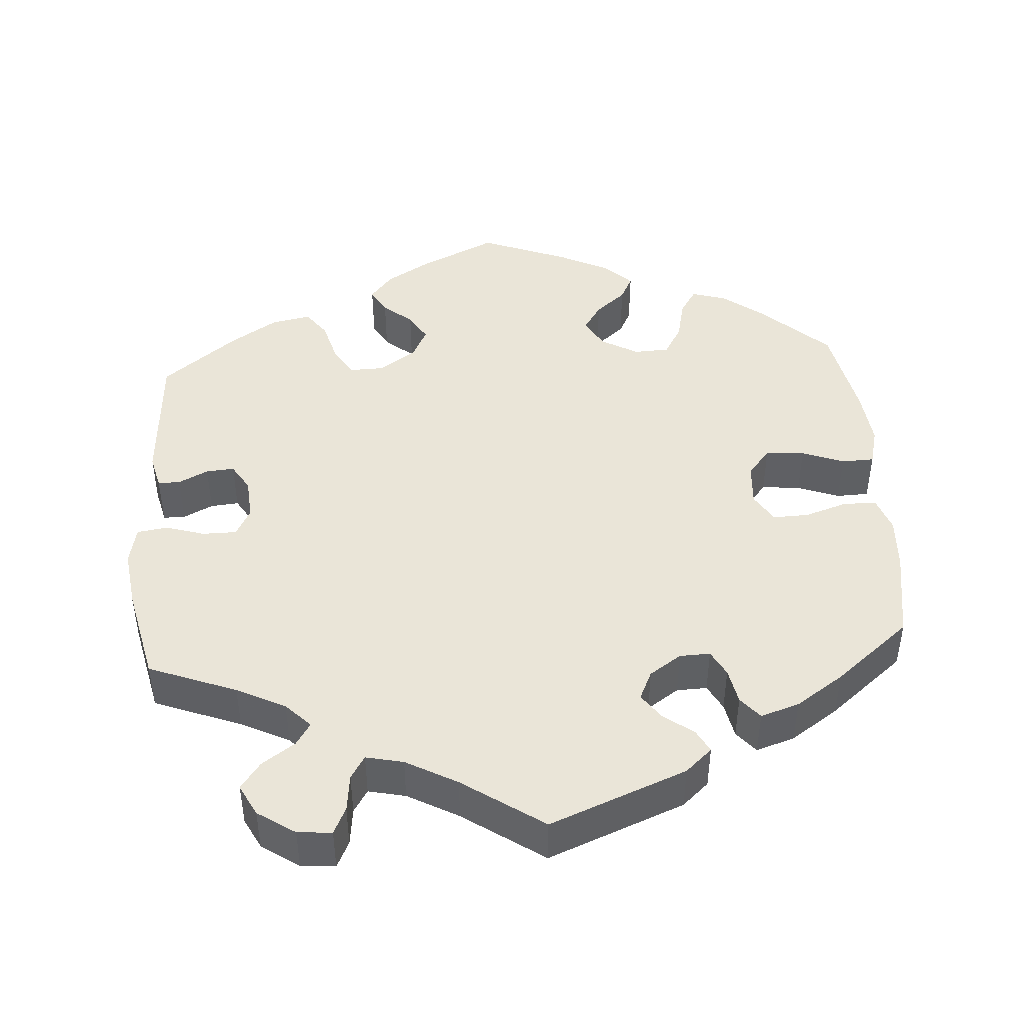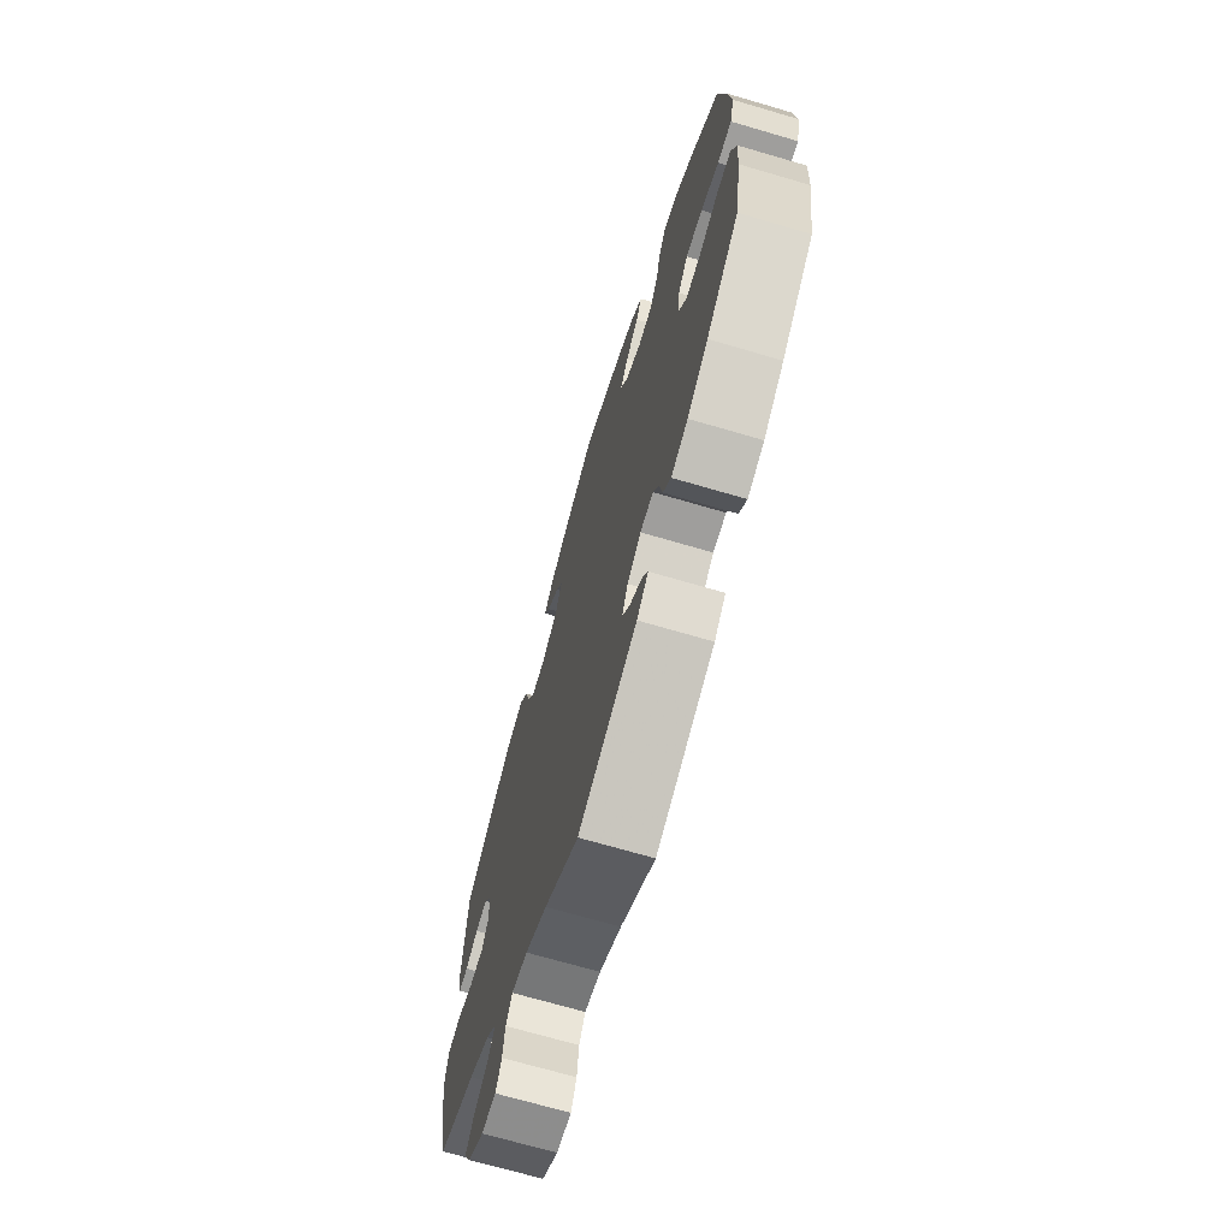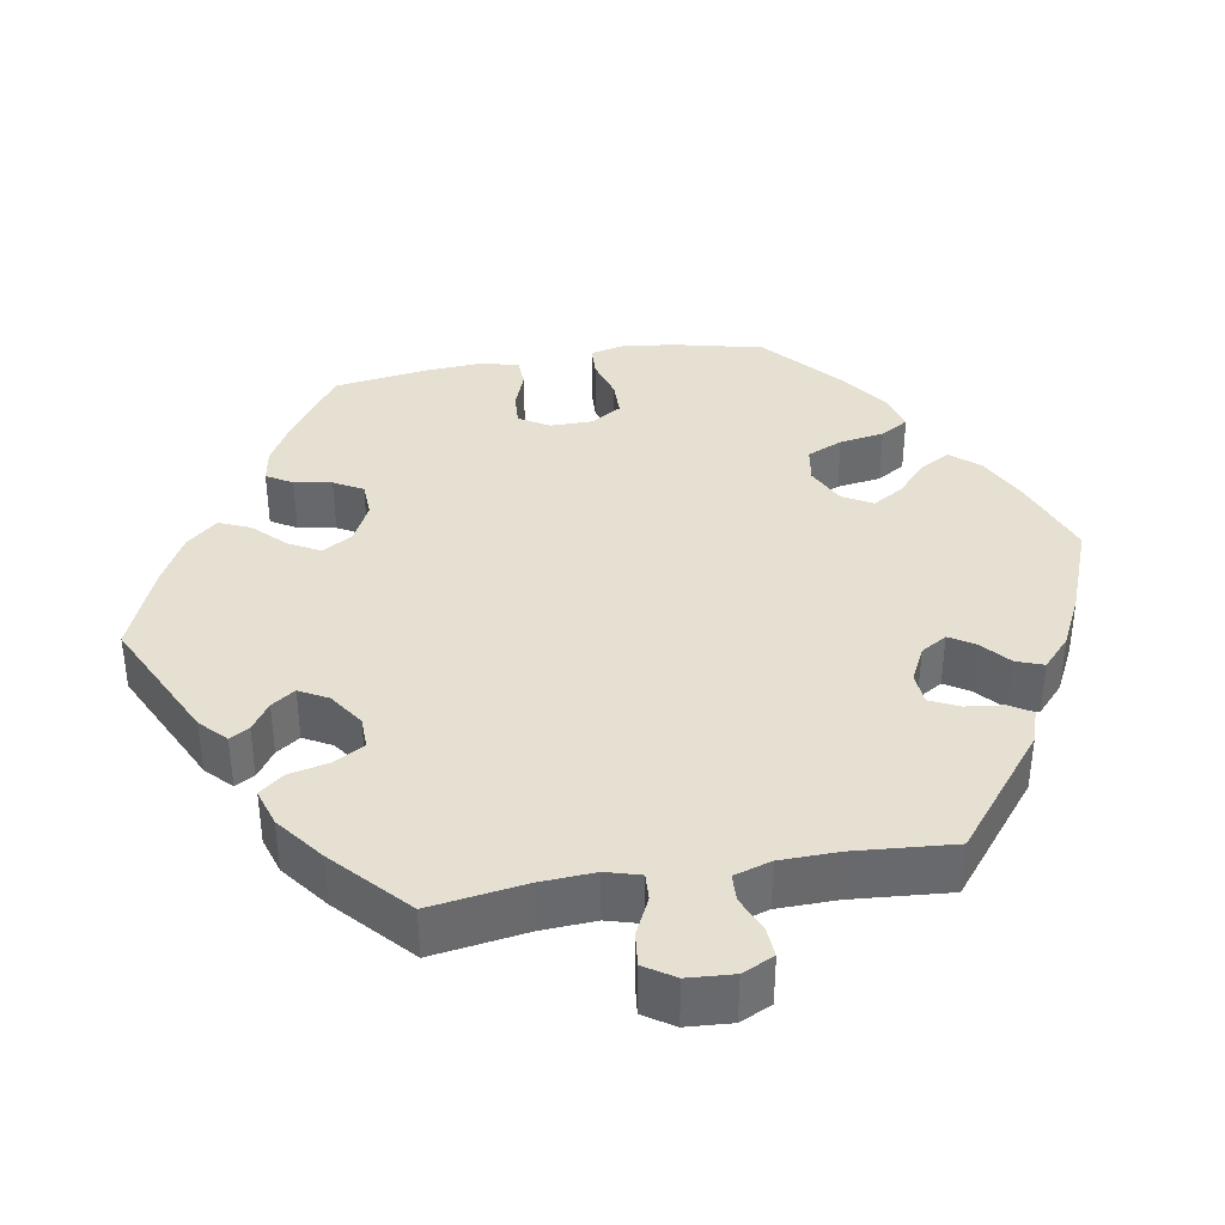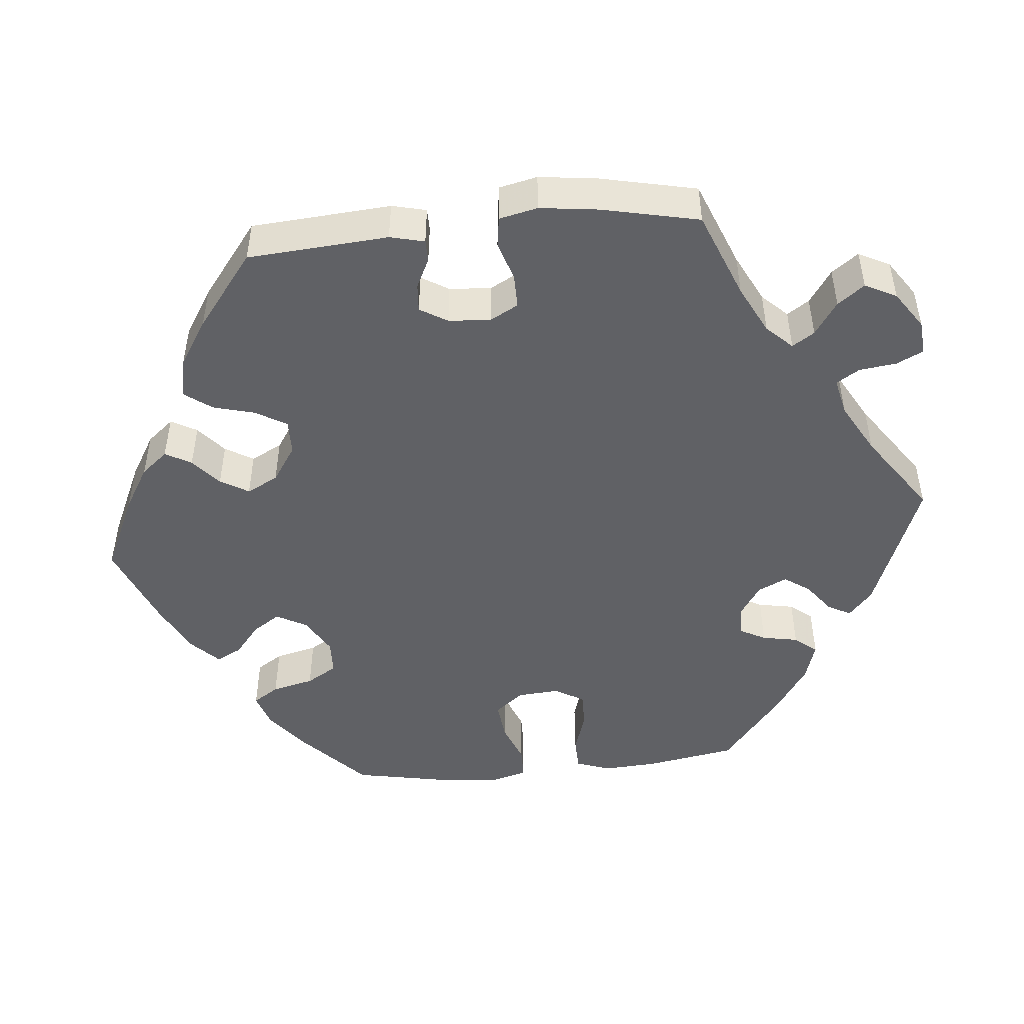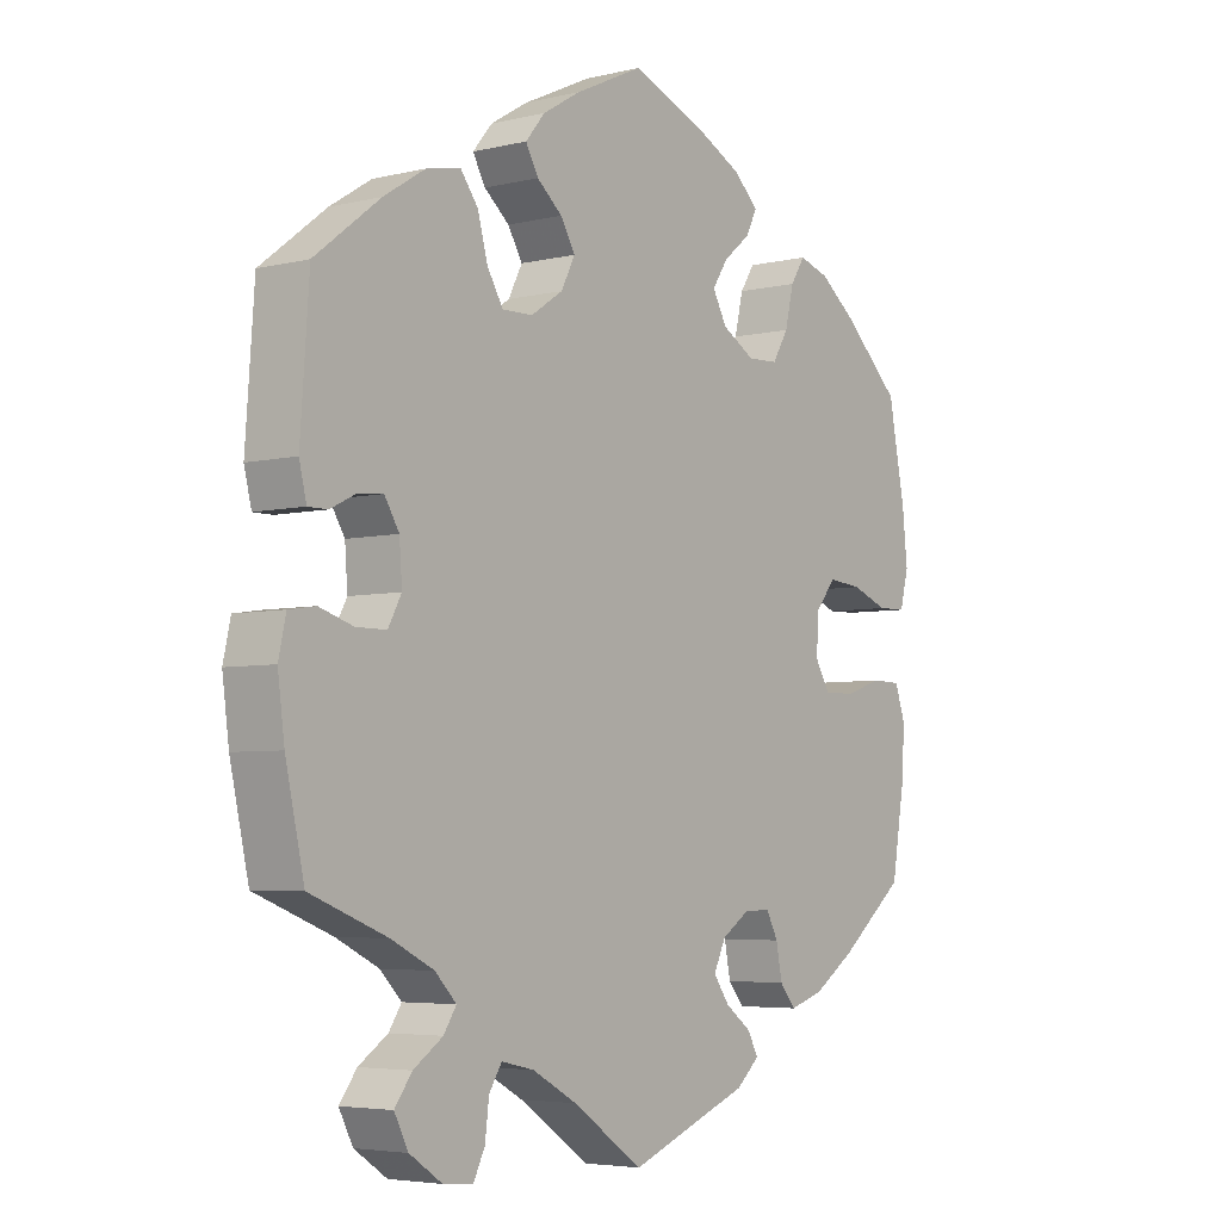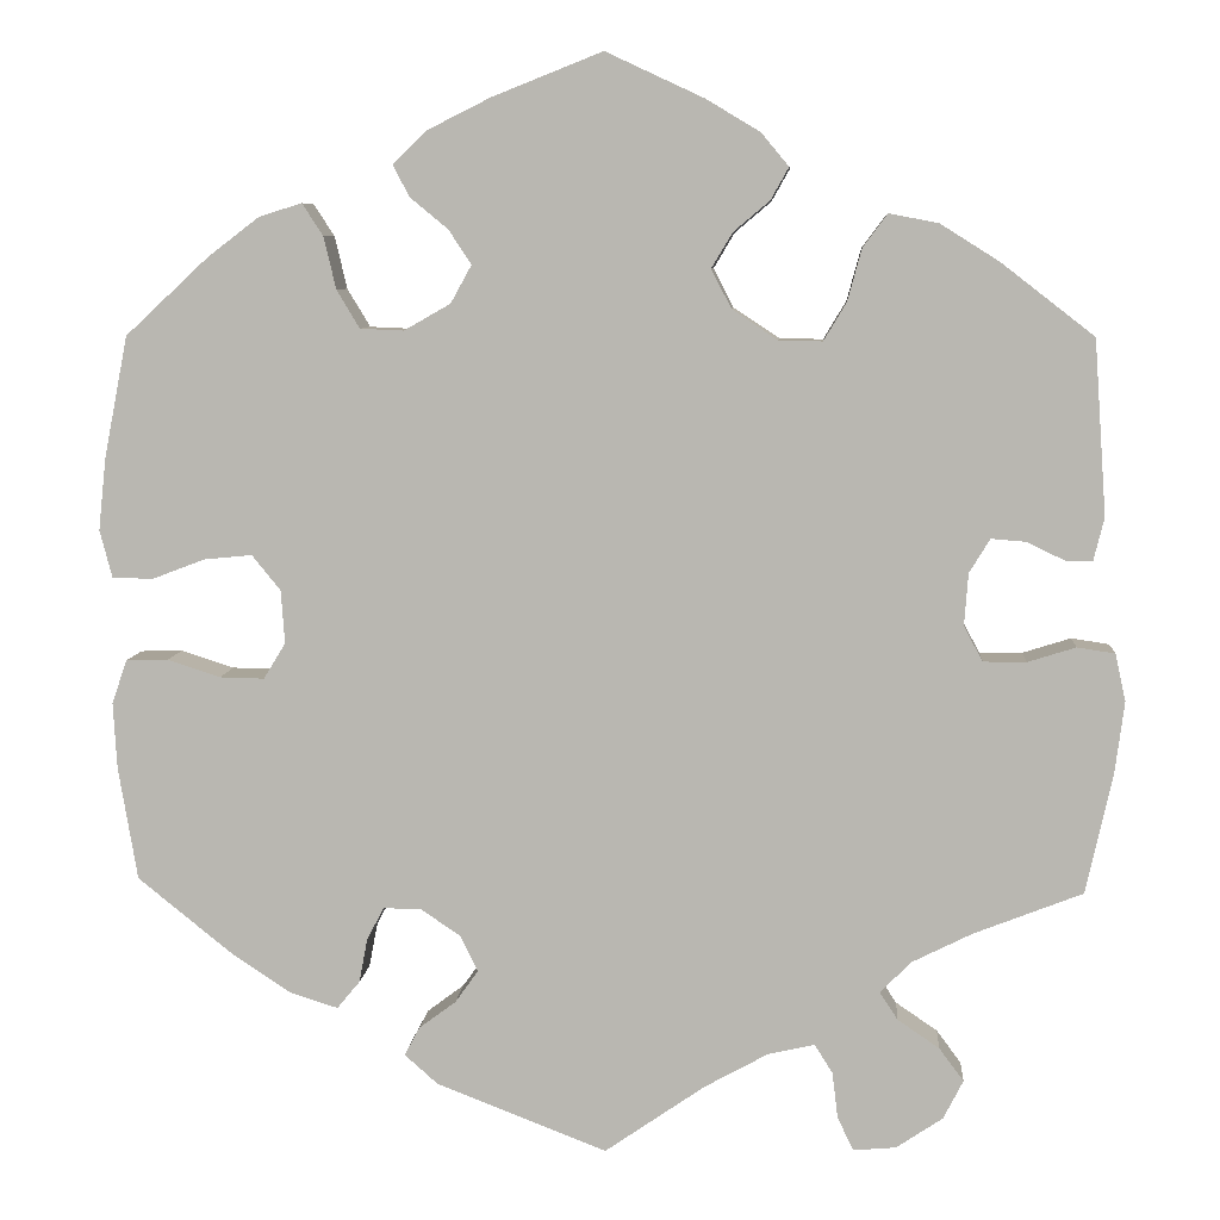
<metadata>
{"format":"obj","ext":"obj","renderer":"f3d","projection":"perspective","resolution":1024,"background":"white","views":[{"elev":45.1,"azim":175.8,"up":"+Y"},{"elev":-69.6,"azim":-106.4,"up":"+Z"},{"elev":37.6,"azim":140.3,"up":"+Y"},{"elev":-47.9,"azim":95.7,"up":"+Y"},{"elev":-4.8,"azim":127.5,"up":"+Z"},{"elev":7.2,"azim":4.2,"up":"+Z"}]}
</metadata>
<code>
v -0.18 0.07 -0.508
v -0.215 0.07 -0.477
v -0.199 0.07 -0.447
v -0.16 0.07 -0.418
v -0.136 0.07 -0.384
v -0.154 0.07 -0.346
v -0.196 0.07 -0.318
v -0.236 0.07 -0.317
v -0.254 0.07 -0.351
v -0.263 0.07 -0.398
v -0.287 0.07 -0.427
v -0.338 0.07 -0.411
v -0.401 0.07 -0.369
v -0.5 0.07 -0.289
v -0.52 0.07 -0.17
v -0.524 0.07 -0.1
v -0.508 0.07 -0.054
v -0.464 0.07 -0.053
v -0.408 0.07 -0.071
v -0.361 0.07 -0.072
v -0.338 0.07 -0.034
v -0.342 0.07 0.022
v -0.372 0.07 0.059
v -0.423 0.07 0.054
v -0.478 0.07 0.033
v -0.521 0.07 0.034
v -0.534 0.07 0.084
v -0.526 0.07 0.16
v -0.501 0.07 0.288
v -0.414 0.07 0.369
v -0.359 0.07 0.411
v -0.314 0.07 0.425
v -0.292 0.07 0.391
v -0.279 0.07 0.336
v -0.255 0.07 0.296
v -0.209 0.07 0.294
v -0.16 0.07 0.322
v -0.138 0.07 0.362
v -0.162 0.07 0.398
v -0.202 0.07 0.431
v -0.219 0.07 0.464
v -0.183 0.07 0.499
v -0.117 0.07 0.532
v -0.001 0.07 0.578
v 0.102 0.07 0.53
v 0.159 0.07 0.496
v 0.188 0.07 0.461
v 0.169 0.07 0.427
v 0.131 0.07 0.395
v 0.109 0.07 0.358
v 0.13 0.07 0.317
v 0.178 0.07 0.285
v 0.224 0.07 0.284
v 0.248 0.07 0.324
v 0.263 0.07 0.379
v 0.289 0.07 0.414
v 0.341 0.07 0.404
v 0.403 0.07 0.365
v 0.501 0.07 0.289
v 0.514 0.07 0.105
v 0.503 0.07 0.06
v 0.474 0.07 0.06
v 0.435 0.07 0.079
v 0.398 0.07 0.082
v 0.376 0.07 0.046
v 0.372 0.07 -0.009
v 0.392 0.07 -0.046
v 0.437 0.07 -0.046
v 0.488 0.07 -0.03
v 0.528 0.07 -0.036
v 0.539 0.07 -0.086
v 0.529 0.07 -0.163
v 0.501 0.07 -0.289
v 0.386 0.07 -0.334
v 0.322 0.07 -0.366
v 0.29 0.07 -0.399
v 0.309 0.07 -0.428
v 0.353 0.07 -0.458
v 0.379 0.07 -0.493
v 0.358 0.07 -0.534
v 0.309 0.07 -0.567
v 0.264 0.07 -0.571
v 0.247 0.07 -0.536
v 0.241 0.07 -0.487
v 0.222 0.07 -0.457
v 0.173 0.07 -0.468
v 0.106 0.07 -0.505
v 0 0.07 -0.578
v -0.18 0 -0.508
v -0.215 0 -0.477
v -0.199 0 -0.447
v -0.16 0 -0.418
v -0.136 0 -0.384
v -0.154 0 -0.346
v -0.196 0 -0.318
v -0.236 0 -0.317
v -0.254 0 -0.351
v -0.263 0 -0.398
v -0.287 0 -0.427
v -0.338 0 -0.411
v -0.401 0 -0.369
v -0.5 0 -0.289
v -0.52 0 -0.17
v -0.524 0 -0.1
v -0.508 0 -0.054
v -0.464 0 -0.053
v -0.408 0 -0.071
v -0.361 0 -0.072
v -0.338 0 -0.034
v -0.342 0 0.022
v -0.372 0 0.059
v -0.423 0 0.054
v -0.478 0 0.033
v -0.521 0 0.034
v -0.534 0 0.084
v -0.526 0 0.16
v -0.501 0 0.288
v -0.414 0 0.369
v -0.359 0 0.411
v -0.314 0 0.425
v -0.292 0 0.391
v -0.279 0 0.336
v -0.255 0 0.296
v -0.209 0 0.294
v -0.16 0 0.322
v -0.138 0 0.362
v -0.162 0 0.398
v -0.202 0 0.431
v -0.219 0 0.464
v -0.183 0 0.499
v -0.117 0 0.532
v -0.001 0 0.578
v 0.102 0 0.53
v 0.159 0 0.496
v 0.188 0 0.461
v 0.169 0 0.427
v 0.131 0 0.395
v 0.109 0 0.358
v 0.13 0 0.317
v 0.178 0 0.285
v 0.224 0 0.284
v 0.248 0 0.324
v 0.263 0 0.379
v 0.289 0 0.414
v 0.341 0 0.404
v 0.403 0 0.365
v 0.501 0 0.289
v 0.514 0 0.105
v 0.503 0 0.06
v 0.474 0 0.06
v 0.435 0 0.079
v 0.398 0 0.082
v 0.376 0 0.046
v 0.372 0 -0.009
v 0.392 0 -0.046
v 0.437 0 -0.046
v 0.488 0 -0.03
v 0.528 0 -0.036
v 0.539 0 -0.086
v 0.529 0 -0.163
v 0.501 0 -0.289
v 0.386 0 -0.334
v 0.322 0 -0.366
v 0.29 0 -0.399
v 0.309 0 -0.428
v 0.353 0 -0.458
v 0.379 0 -0.493
v 0.358 0 -0.534
v 0.309 0 -0.567
v 0.264 0 -0.571
v 0.247 0 -0.536
v 0.241 0 -0.487
v 0.222 0 -0.457
v 0.173 0 -0.468
v 0.106 0 -0.505
v 0 0 -0.578
f 87 88 1 2
f 86 87 2 3
f 85 86 3 4
f 81 82 83 84
f 81 84 85
f 80 81 85
f 77 78 79 80
f 76 77 80 85
f 75 76 85 4
f 71 72 73 74
f 68 69 70 71
f 67 68 71 74
f 66 67 74 75
f 60 61 62 63
f 60 63 64
f 59 60 64
f 58 59 64 65
f 54 55 56 57
f 53 54 57 58
f 46 47 48 49
f 46 49 50
f 45 46 50
f 44 45 50
f 43 44 50
f 42 43 50 51
f 39 40 41 42
f 38 39 42 51
f 31 32 33 34
f 31 34 35
f 30 31 35
f 29 30 35
f 28 29 35 36
f 24 25 26 27
f 23 24 27 28
f 16 17 18 19
f 16 19 20
f 15 16 20
f 14 15 20
f 13 14 20
f 12 13 20 21
f 9 10 11 12
f 8 9 12 21
f 66 75 4 5
f 65 66 5 6
f 53 58 65 6
f 52 53 6 7
f 37 38 51 52
f 36 37 52 7
f 23 28 36
f 22 23 36
f 21 22 36
f 7 8 21 36
f 90 89 176 175
f 91 90 175 174
f 92 91 174 173
f 172 171 170 169
f 173 172 169
f 173 169 168
f 168 167 166 165
f 173 168 165 164
f 92 173 164 163
f 162 161 160 159
f 159 158 157 156
f 162 159 156 155
f 163 162 155 154
f 151 150 149 148
f 152 151 148
f 152 148 147
f 153 152 147 146
f 145 144 143 142
f 146 145 142 141
f 137 136 135 134
f 138 137 134
f 138 134 133
f 138 133 132
f 138 132 131
f 139 138 131 130
f 130 129 128 127
f 139 130 127 126
f 122 121 120 119
f 123 122 119
f 123 119 118
f 123 118 117
f 124 123 117 116
f 115 114 113 112
f 116 115 112 111
f 107 106 105 104
f 108 107 104
f 108 104 103
f 108 103 102
f 108 102 101
f 109 108 101 100
f 100 99 98 97
f 109 100 97 96
f 93 92 163 154
f 94 93 154 153
f 94 153 146 141
f 95 94 141 140
f 140 139 126 125
f 95 140 125 124
f 124 116 111
f 124 111 110
f 124 110 109
f 124 109 96 95
f 1 89 90 2
f 2 90 91 3
f 3 91 92 4
f 4 92 93 5
f 5 93 94 6
f 6 94 95 7
f 7 95 96 8
f 8 96 97 9
f 9 97 98 10
f 10 98 99 11
f 11 99 100 12
f 12 100 101 13
f 13 101 102 14
f 14 102 103 15
f 15 103 104 16
f 16 104 105 17
f 17 105 106 18
f 18 106 107 19
f 19 107 108 20
f 20 108 109 21
f 21 109 110 22
f 22 110 111 23
f 23 111 112 24
f 24 112 113 25
f 25 113 114 26
f 26 114 115 27
f 27 115 116 28
f 28 116 117 29
f 29 117 118 30
f 30 118 119 31
f 31 119 120 32
f 32 120 121 33
f 33 121 122 34
f 34 122 123 35
f 35 123 124 36
f 36 124 125 37
f 37 125 126 38
f 38 126 127 39
f 39 127 128 40
f 40 128 129 41
f 41 129 130 42
f 42 130 131 43
f 43 131 132 44
f 44 132 133 45
f 45 133 134 46
f 46 134 135 47
f 47 135 136 48
f 48 136 137 49
f 49 137 138 50
f 50 138 139 51
f 51 139 140 52
f 52 140 141 53
f 53 141 142 54
f 54 142 143 55
f 55 143 144 56
f 56 144 145 57
f 57 145 146 58
f 58 146 147 59
f 59 147 148 60
f 60 148 149 61
f 61 149 150 62
f 62 150 151 63
f 63 151 152 64
f 64 152 153 65
f 65 153 154 66
f 66 154 155 67
f 67 155 156 68
f 68 156 157 69
f 69 157 158 70
f 70 158 159 71
f 71 159 160 72
f 72 160 161 73
f 73 161 162 74
f 74 162 163 75
f 75 163 164 76
f 76 164 165 77
f 77 165 166 78
f 78 166 167 79
f 79 167 168 80
f 80 168 169 81
f 81 169 170 82
f 82 170 171 83
f 83 171 172 84
f 84 172 173 85
f 85 173 174 86
f 86 174 175 87
f 87 175 176 88
f 88 176 89 1

</code>
